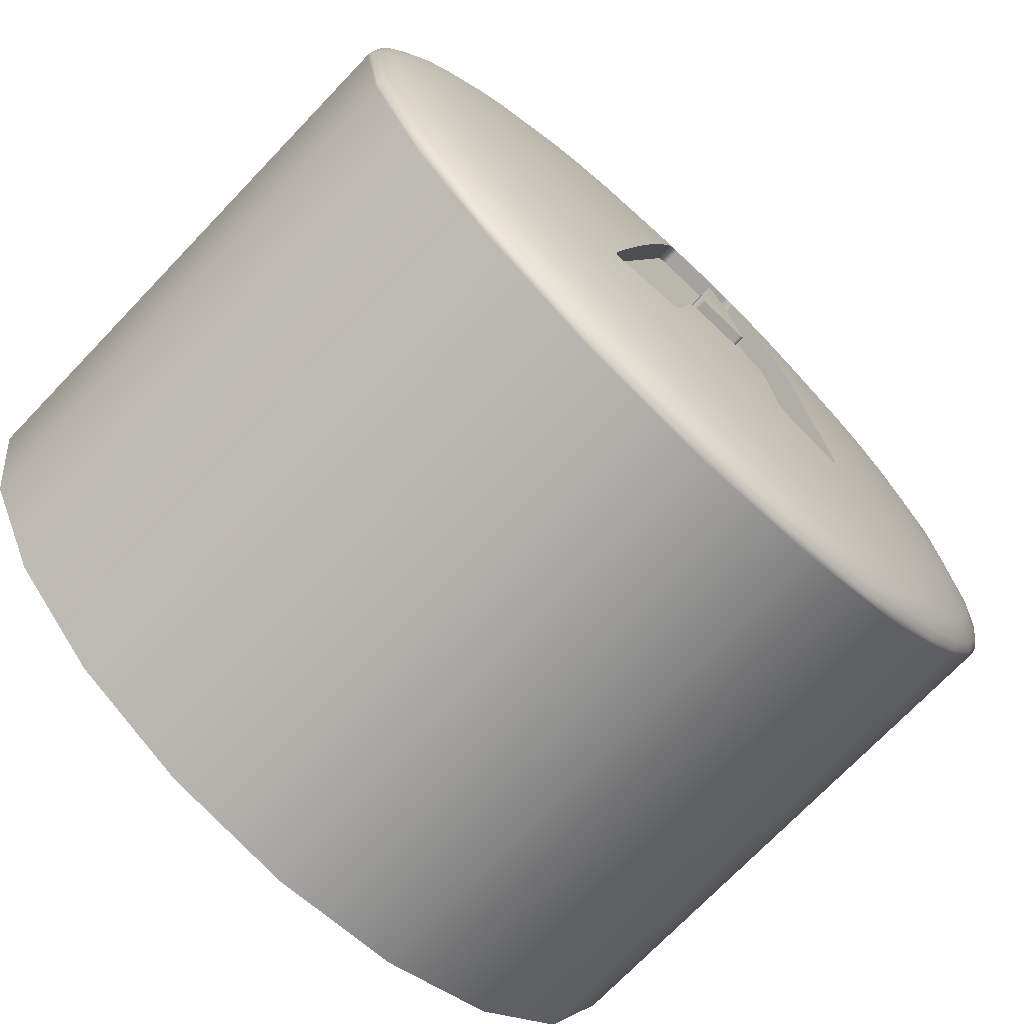
<metadata>
{"format":"obj","ext":"obj","renderer":"f3d","projection":"perspective","resolution":1024,"background":"white","views":[{"elev":-73.0,"azim":-43.8,"up":"+Z"}]}
</metadata>
<code>
g A
v 45.83 -6.996 0.9906
v 45.83 -6.996 0.9716
v 45.82 -6.996 0.954
v 45.82 -6.996 0.9473
v 45.81 -6.996 0.943
v 45.79 -6.996 0.9403
v 45.79 -6.8 0.9403
v 45.81 -6.8 0.9434
v 45.82 -6.8 0.9474
v 45.82 -6.8 0.9529
v 45.83 -6.8 0.9686
v 45.83 -6.8 0.9906
v 45.61 -6.989 2.066
v 45.67 -6.995 1.797
v 45.72 -6.999 1.528
v 45.75 -6.999 1.394
v 45.77 -6.999 1.259
v 45.61 -6.8 2.066
v 45.59 -6.988 2.107
v 45.59 -6.988 2.106
v 45.6 -6.988 2.102
v 45.61 -6.988 2.091
v 45.6 -6.8 2.097
v 45.6 -6.8 2.105
v 45.59 -6.8 2.107
v 45.59 -6.8 2.107
v 45.57 -6.988 2.107
v 45.57 -6.8 2.107
v 45.55 -6.989 2.066
v 45.56 -6.988 2.094
v 45.56 -6.988 2.103
v 45.57 -6.988 2.106
v 45.57 -6.8 2.107
v 45.56 -6.8 2.105
v 45.56 -6.8 2.097
v 45.55 -6.8 2.066
v 45.96 -6.975 0.2835
v 45.99 -6.972 0.2309
v 45.99 -6.8 0.2309
v 45.98 -6.8 0.2494
v 45.98 -6.8 0.267
v 45.96 -6.8 0.2835
v 45.92 -6.976 0.2995
v 45.95 -6.976 0.2962
v 45.95 -6.8 0.2929
v 45.94 -6.8 0.2984
v 45.92 -6.8 0.2995
v 45.23 -6.976 0.2995
v 45.58 -6.979 0.2995
v 45.23 -6.8 0.2995
v 45.18 -6.975 0.2835
v 45.2 -6.976 0.296
v 45.21 -6.8 0.2982
v 45.2 -6.8 0.2927
v 45.18 -6.8 0.2835
v 45.16 -6.972 0.2309
v 45.17 -6.8 0.2675
v 45.16 -6.8 0.2498
v 45.16 -6.8 0.2309
v 45.03 -6.941 -0.2575
v 45.03 -6.8 -0.2575
v 44.91 -6.934 -0.3058
v 44.97 -6.937 -0.2934
v 44.99 -6.8 -0.2838
v 44.95 -6.8 -0.3003
v 44.91 -6.8 -0.3058
v 44.42 -6.914 -0.3034
v 44.42 -6.8 -0.3034
v 44.39 -6.913 -0.2908
v 44.41 -6.8 -0.3001
v 44.4 -6.8 -0.2959
v 44.39 -6.8 -0.2908
v 44.37 -6.916 -0.2405
v 44.38 -6.914 -0.2684
v 44.38 -6.8 -0.2768
v 44.37 -6.8 -0.2594
v 44.37 -6.8 -0.2405
v 44.39 -6.924 -0.1489
v 44.38 -6.8 -0.2096
v 44.38 -6.8 -0.179
v 44.39 -6.8 -0.1489
v 45.37 -6.996 0.9403
v 45.37 -6.8 0.9403
v 45.36 -6.996 0.9444
v 45.34 -6.996 0.9525
v 45.34 -6.996 0.9637
v 45.33 -6.996 0.977
v 45.33 -6.8 0.977
v 45.34 -6.8 0.9597
v 45.35 -6.8 0.9467
v 45.33 -6.997 0.9906
v 45.33 -6.8 0.9906
v 45.4 -6.999 1.326
v 45.44 -6.999 1.511
v 45.47 -6.997 1.696
v 46.13 -6.942 -0.2405
v 46.13 -6.8 -0.2405
v 46.14 -6.939 -0.2681
v 46.16 -6.937 -0.2904
v 46.19 -6.935 -0.3046
v 46.22 -6.934 -0.3092
v 46.22 -6.8 -0.3092
v 46.18 -6.8 -0.3009
v 46.15 -6.8 -0.2763
v 46.7 -6.914 -0.3092
v 46.7 -6.8 -0.3092
v 46.74 -6.912 -0.3058
v 46.77 -6.912 -0.2908
v 46.77 -6.8 -0.2908
v 46.75 -6.8 -0.302
v 46.73 -6.8 -0.3082
v 46.79 -6.912 -0.2684
v 46.79 -6.914 -0.2405
v 46.79 -6.8 -0.2405
v 46.79 -6.8 -0.2594
v 46.78 -6.8 -0.2768
v 46.77 -6.922 -0.1489
v 46.77 -6.8 -0.1489
v 46.78 -6.8 -0.179
v 46.79 -6.8 -0.2096
v 46.37 -6.987 1.345
v 45.98 -6.949 2.826
v 45.98 -6.8 2.826
v 45.97 -6.948 2.854
v 45.95 -6.947 2.877
v 45.92 -6.946 2.891
v 45.89 -6.946 2.895
v 45.89 -6.8 2.895
v 45.93 -6.8 2.888
v 45.96 -6.8 2.863
v 45.28 -6.947 2.895
v 45.28 -6.8 2.895
v 45.25 -6.947 2.89
v 45.22 -6.947 2.876
v 45.2 -6.948 2.854
v 45.19 -6.95 2.826
v 45.19 -6.8 2.826
v 45.21 -6.8 2.862
v 45.24 -6.8 2.886
v 45.09 -6.97 2.449
v 44.99 -6.982 2.074
v 44.89 -6.988 1.7
v 44.79 -6.988 1.326
v 44.69 -6.982 0.9575
v 44.59 -6.969 0.5892
v 44.49 -6.95 0.2193
v 43.68 -6.924 1.326
v 42.79 -6.812 1.326
v 42.46 -6.742 1.326
v 42.22 -6.665 1.326
v 42.07 -6.584 1.326
v 42.03 -6.542 1.326
v 42.02 -6.521 1.326
v 42.02 -6.5 1.326
v 42.19 -6.5 0.2286
v 42.7 -6.5 -0.761
v 43.48 -6.5 -1.546
v 44.47 -6.5 -2.051
v 45.57 -6.5 -2.224
v 46.66 -6.5 -2.051
v 47.65 -6.5 -1.546
v 48.44 -6.5 -0.761
v 48.94 -6.5 0.2286
v 49.12 -6.5 1.326
v 48.94 -6.5 2.423
v 48.44 -6.5 3.412
v 47.65 -6.5 4.198
v 46.66 -6.5 4.702
v 45.57 -6.5 4.876
v 44.47 -6.5 4.702
v 43.48 -6.5 4.198
v 42.7 -6.5 3.412
v 42.19 -6.5 2.423
v 47.34 -6.854 -0.4494
v 48.75 -6.525 -0.2426
v 49.08 -6.525 0.8628
v 47.17 -6.938 1.928
v 46.7 -6.938 2.612
v 48.64 -6.525 3.098
v 47.91 -6.525 3.991
v 46.92 -6.525 4.601
v 46.37 -6.525 4.779
v 44.62 -6.938 2.748
v 44.1 -6.525 4.555
v 44.21 -6.938 2.367
v 43.14 -6.525 3.914
v 43.95 -6.938 1.876
v 42.44 -6.525 2.997
v 42.07 -6.525 1.903
v 43.88 -6.938 1.604
v 43.09 -6.854 1.735
v 42.65 -6.778 1.806
v 42.33 -6.691 1.86
v 42.13 -6.598 1.893
v 42.08 -6.549 1.901
v 42.45 -6.549 2.991
v 42.5 -6.598 2.967
v 42.67 -6.691 2.872
v 42.96 -6.778 2.717
v 43.35 -6.854 2.509
v 44.06 -6.938 2.132
v 43.58 -6.854 2.854
v 43.23 -6.778 3.123
v 42.97 -6.691 3.322
v 42.8 -6.598 3.445
v 42.76 -6.549 3.476
v 42.75 -6.525 3.484
v 43.15 -6.549 3.904
v 43.19 -6.598 3.867
v 43.33 -6.691 3.719
v 43.55 -6.778 3.48
v 43.85 -6.854 3.158
v 44.4 -6.938 2.574
v 44.17 -6.854 3.413
v 43.93 -6.778 3.78
v 43.75 -6.691 4.053
v 43.63 -6.598 4.221
v 43.6 -6.549 4.263
v 43.6 -6.525 4.274
v 44.11 -6.549 4.544
v 44.13 -6.598 4.497
v 44.21 -6.691 4.313
v 44.35 -6.778 4.014
v 44.53 -6.854 3.612
v 44.86 -6.938 2.884
v 45.12 -6.938 2.978
v 44.92 -6.854 3.75
v 44.8 -6.778 4.177
v 44.72 -6.691 4.494
v 44.67 -6.598 4.689
v 44.65 -6.549 4.738
v 44.65 -6.525 4.751
v 45.68 -6.938 3.033
v 45.73 -6.854 3.83
v 45.76 -6.778 4.271
v 45.78 -6.691 4.598
v 45.79 -6.598 4.8
v 45.8 -6.549 4.851
v 45.8 -6.525 4.864
v 45.96 -6.938 2.992
v 46.14 -6.854 3.77
v 46.24 -6.778 4.2
v 46.31 -6.691 4.52
v 46.36 -6.598 4.716
v 46.37 -6.549 4.766
v 46.22 -6.938 2.906
v 46.53 -6.854 3.645
v 46.7 -6.778 4.053
v 46.82 -6.691 4.356
v 46.9 -6.598 4.542
v 46.92 -6.549 4.59
v 49.04 -6.525 2.017
v 49.03 -6.549 2.015
v 48.98 -6.598 2.005
v 48.78 -6.691 1.965
v 48.46 -6.778 1.901
v 48.03 -6.854 1.815
v 47.25 -6.938 1.659
v 47.26 -6.938 1.102
v 48.06 -6.854 0.998
v 48.49 -6.778 0.9403
v 48.82 -6.691 0.8975
v 49.02 -6.598 0.8712
v 49.07 -6.549 0.8645
v 46.75 -6.854 -0.8882
v 46.96 -6.778 -1.278
v 47.11 -6.691 -1.567
v 47.21 -6.598 -1.745
v 47.23 -6.549 -1.79
v 47.24 -6.525 -1.801
v 48.07 -6.525 -1.182
v 48.07 -6.549 -1.173
v 48.03 -6.598 -1.136
v 47.89 -6.691 -0.9935
v 47.65 -6.778 -0.7616
v 45.9 -6.938 -0.3525
v 46.06 -6.854 -1.136
v 46.14 -6.778 -1.569
v 46.21 -6.691 -1.891
v 46.25 -6.598 -2.089
v 46.26 -6.549 -2.139
v 46.26 -6.525 -2.152
v 45.4 -6.938 -0.3771
v 45.32 -6.854 -1.173
v 45.28 -6.778 -1.612
v 45.25 -6.691 -1.938
v 45.23 -6.598 -2.139
v 45.22 -6.549 -2.19
v 45.22 -6.525 -2.203
v 44.61 -6.854 -0.9935
v 44.44 -6.778 -1.401
v 44.31 -6.691 -1.704
v 44.23 -6.598 -1.891
v 44.22 -6.549 -1.938
v 44.21 -6.525 -1.95
v 43.97 -6.854 -0.6148
v 43.69 -6.778 -0.9561
v 43.49 -6.691 -1.21
v 43.36 -6.598 -1.366
v 43.33 -6.549 -1.405
v 43.32 -6.525 -1.415
v 44.14 -6.938 0.3751
v 43.48 -6.854 -0.06899
v 43.11 -6.778 -0.3143
v 42.84 -6.691 -0.4965
v 42.67 -6.598 -0.6088
v 42.63 -6.549 -0.6372
v 42.62 -6.525 -0.6443
v 43.93 -6.938 0.829
v 43.17 -6.854 0.5969
v 42.74 -6.778 0.4688
v 42.43 -6.691 0.3736
v 42.24 -6.598 0.3149
v 42.19 -6.549 0.3001
v 42.17 -6.525 0.2964
v 48.45 -6.525 -0.7397
v 48.44 -6.549 -0.7322
v 48.4 -6.598 -0.7024
v 48.23 -6.691 -0.5848
v 47.97 -6.778 -0.3937
v 47.61 -6.854 -0.1365
v 46.96 -6.938 0.329
v 48.96 -6.525 0.2964
v 48.95 -6.549 0.3001
v 48.9 -6.598 0.3149
v 48.71 -6.691 0.3736
v 48.39 -6.778 0.4688
v 47.97 -6.854 0.5969
v 47.2 -6.938 0.829
v 47.1 -6.938 0.5689
v 47.82 -6.854 0.2154
v 48.21 -6.778 0.02011
v 48.51 -6.691 -0.125
v 48.69 -6.598 -0.2143
v 48.74 -6.549 -0.2369
v 48.89 -6.525 2.575
v 48.87 -6.549 2.57
v 48.83 -6.598 2.552
v 48.64 -6.691 2.481
v 48.33 -6.778 2.365
v 47.92 -6.854 2.21
v 46.89 -6.938 2.411
v 48.31 -6.525 3.575
v 48.3 -6.549 3.567
v 48.26 -6.598 3.534
v 48.1 -6.691 3.406
v 47.85 -6.778 3.198
v 47.51 -6.854 2.918
v 47.05 -6.938 2.181
v 47.74 -6.854 2.581
v 48.12 -6.778 2.801
v 48.41 -6.691 2.966
v 48.58 -6.598 3.067
v 48.63 -6.549 3.092
v 47.44 -6.525 4.337
v 47.43 -6.549 4.326
v 47.41 -6.598 4.282
v 47.3 -6.691 4.111
v 47.13 -6.778 3.832
v 46.89 -6.854 3.457
v 46.47 -6.938 2.779
v 47.22 -6.854 3.213
v 47.51 -6.778 3.545
v 47.73 -6.691 3.791
v 47.86 -6.598 3.943
v 47.9 -6.549 3.982
v 43.19 -6.854 2.133
v 42.77 -6.778 2.274
v 42.46 -6.691 2.38
v 42.27 -6.598 2.445
v 42.22 -6.549 2.461
v 42.21 -6.525 2.465
v 45.57 -7 1.326
v 45.64 -6.997 0.9397
v 45.42 -6.997 0.9621
v 45.57 -2 -2.224
v 46.66 -2 -2.051
v 47.65 -2 -1.546
v 48.44 -2 -0.761
v 48.94 -2 0.2286
v 49.12 -2 1.326
v 48.94 -2 2.423
v 48.44 -2 3.412
v 47.65 -2 4.198
v 46.66 -2 4.702
v 45.57 -2 4.876
v 44.47 -2 4.702
v 43.48 -2 4.198
v 42.7 -2 3.412
v 42.19 -2 2.423
v 42.02 -2 1.326
v 42.19 -2 0.2286
v 42.7 -2 -0.761
v 43.48 -2 -1.546
v 44.47 -2 -2.051
f 1 2 12
f 12 2 11
f 11 2 3
f 11 3 10
f 10 3 4
f 10 4 9
f 9 4 8
f 8 4 5
f 8 5 7
f 7 5 6
f 13 14 18
f 18 14 15
f 18 15 12
f 12 15 16
f 12 16 17
f 17 1 12
f 26 19 25
f 25 19 20
f 25 20 24
f 24 20 21
f 24 21 23
f 23 21 22
f 23 22 18
f 18 22 13
f 27 19 28
f 28 19 26
f 29 30 36
f 36 30 35
f 35 30 31
f 35 31 34
f 34 31 32
f 34 32 33
f 33 32 27
f 33 27 28
f 42 37 41
f 41 37 38
f 41 38 40
f 40 38 39
f 47 43 46
f 46 43 44
f 46 44 45
f 45 44 37
f 45 37 42
f 48 49 50
f 50 49 47
f 47 49 43
f 55 51 54
f 54 51 52
f 54 52 53
f 53 52 48
f 53 48 50
f 51 57 56
f 56 57 58
f 56 58 59
f 51 55 57
f 56 59 60
f 60 59 61
f 66 62 65
f 65 62 63
f 65 63 64
f 64 63 60
f 64 60 61
f 62 66 67
f 67 66 68
f 67 70 69
f 69 70 71
f 69 71 72
f 67 68 70
f 77 73 76
f 76 73 74
f 76 74 75
f 75 74 69
f 75 69 72
f 81 78 80
f 80 78 73
f 80 73 79
f 79 73 77
f 82 83 6
f 6 83 7
f 82 84 83
f 83 84 90
f 90 84 85
f 90 85 89
f 89 85 86
f 89 86 88
f 88 86 87
f 91 92 87
f 87 92 88
f 91 93 92
f 92 93 94
f 92 94 36
f 36 94 95
f 36 95 29
f 38 96 39
f 39 96 97
f 96 98 97
f 97 98 104
f 104 98 99
f 104 99 103
f 103 99 100
f 103 100 102
f 102 100 101
f 101 105 102
f 102 105 106
f 106 105 111
f 111 105 107
f 111 107 110
f 110 107 108
f 110 108 109
f 109 108 116
f 116 108 112
f 116 112 115
f 115 112 113
f 115 113 114
f 117 119 113
f 113 119 120
f 113 120 114
f 117 118 119
f 118 117 123
f 123 117 121
f 123 121 122
f 122 124 123
f 123 124 130
f 130 124 125
f 130 125 129
f 129 125 126
f 129 126 128
f 128 126 127
f 131 132 127
f 127 132 128
f 131 133 132
f 132 133 139
f 139 133 134
f 139 134 138
f 138 134 135
f 138 135 137
f 137 135 136
f 136 140 137
f 137 140 145
f 137 145 146
f 145 140 144
f 144 140 141
f 144 141 143
f 143 141 142
f 146 78 137
f 137 78 81
f 23 18 123
f 123 18 12
f 123 12 118
f 118 12 11
f 118 11 41
f 41 11 42
f 42 11 10
f 42 10 45
f 45 10 46
f 46 10 9
f 46 9 47
f 47 9 8
f 47 8 7
f 7 83 47
f 47 83 50
f 50 83 90
f 50 90 53
f 53 90 89
f 53 89 54
f 54 89 55
f 55 89 88
f 55 88 57
f 57 88 81
f 57 81 58
f 58 81 59
f 59 81 66
f 59 66 61
f 61 66 65
f 61 65 64
f 88 92 81
f 81 92 137
f 137 92 36
f 137 36 35
f 35 34 137
f 137 34 132
f 137 132 139
f 34 33 132
f 132 33 28
f 132 28 26
f 132 26 128
f 128 26 25
f 128 25 24
f 128 24 123
f 123 24 23
f 41 40 118
f 118 40 39
f 118 39 102
f 102 39 97
f 102 97 103
f 103 97 104
f 102 106 118
f 118 106 119
f 119 106 111
f 119 111 120
f 120 111 110
f 120 110 109
f 109 116 120
f 120 116 114
f 114 116 115
f 130 129 123
f 123 129 128
f 139 138 137
f 66 81 68
f 68 81 80
f 68 80 79
f 77 75 79
f 79 75 72
f 79 72 71
f 77 76 75
f 71 70 79
f 79 70 68
f 142 187 143
f 143 187 190
f 143 190 147
f 147 190 191
f 147 191 148
f 148 191 192
f 148 192 149
f 149 192 193
f 149 193 150
f 150 193 194
f 150 194 151
f 151 194 195
f 151 195 152
f 152 195 189
f 152 189 153
f 153 189 154
f 154 189 173
f 173 189 372
f 173 372 188
f 188 372 371
f 188 371 196
f 196 371 370
f 196 370 197
f 197 370 369
f 197 369 198
f 198 369 368
f 198 368 199
f 199 368 367
f 199 367 200
f 200 367 187
f 200 187 201
f 201 187 142
f 201 142 185
f 185 142 141
f 185 141 213
f 213 141 183
f 213 183 214
f 214 183 224
f 214 224 223
f 223 224 228
f 223 228 229
f 229 228 236
f 229 236 237
f 237 236 244
f 237 244 245
f 245 244 251
f 245 251 181
f 181 251 355
f 181 355 167
f 167 355 180
f 167 180 166
f 166 180 343
f 166 343 179
f 179 343 344
f 179 344 354
f 354 344 345
f 354 345 353
f 353 345 346
f 353 346 352
f 352 346 347
f 352 347 351
f 351 347 348
f 351 348 350
f 350 348 342
f 350 342 349
f 349 342 121
f 349 121 177
f 177 121 258
f 177 258 257
f 257 258 260
f 257 260 261
f 261 260 327
f 261 327 326
f 326 327 333
f 326 333 334
f 334 333 318
f 334 318 317
f 317 318 272
f 317 272 271
f 271 272 161
f 271 161 162
f 141 140 183
f 183 140 225
f 183 225 224
f 224 225 227
f 224 227 228
f 228 227 235
f 228 235 236
f 236 235 243
f 236 243 244
f 244 243 250
f 244 250 251
f 251 250 356
f 251 356 355
f 355 356 180
f 140 136 225
f 225 136 226
f 225 226 227
f 227 226 234
f 227 234 235
f 235 234 242
f 235 242 243
f 243 242 249
f 243 249 250
f 250 249 357
f 250 357 356
f 356 357 366
f 356 366 180
f 180 366 343
f 136 135 226
f 226 135 134
f 226 134 133
f 133 131 226
f 226 131 233
f 226 233 234
f 234 233 241
f 234 241 242
f 242 241 248
f 242 248 249
f 249 248 358
f 249 358 357
f 357 358 365
f 357 365 366
f 366 365 344
f 366 344 343
f 131 127 233
f 233 127 240
f 233 240 241
f 241 240 247
f 241 247 248
f 248 247 359
f 248 359 358
f 358 359 364
f 358 364 365
f 365 364 345
f 365 345 344
f 127 126 240
f 240 126 125
f 240 125 124
f 240 124 246
f 246 124 122
f 246 122 361
f 361 122 178
f 361 178 362
f 362 178 348
f 362 348 347
f 122 121 178
f 178 121 342
f 178 342 348
f 117 322 121
f 121 322 330
f 121 330 329
f 329 330 331
f 329 331 328
f 328 331 332
f 328 332 327
f 327 332 333
f 322 117 174
f 174 117 113
f 174 113 112
f 112 108 174
f 174 108 265
f 174 265 266
f 266 265 278
f 266 278 279
f 279 278 286
f 279 286 287
f 287 286 293
f 287 293 294
f 294 293 300
f 294 300 157
f 157 300 301
f 157 301 156
f 156 301 300
f 156 300 308
f 308 300 307
f 308 307 315
f 315 307 314
f 315 314 152
f 152 314 151
f 151 314 313
f 151 313 150
f 150 313 312
f 150 312 149
f 149 312 311
f 149 311 148
f 148 311 310
f 148 310 147
f 147 310 309
f 147 309 143
f 143 309 144
f 144 309 302
f 144 302 145
f 145 302 146
f 146 302 78
f 78 302 303
f 78 303 296
f 296 303 304
f 296 304 297
f 297 304 305
f 297 305 298
f 298 305 306
f 298 306 299
f 299 306 307
f 299 307 300
f 108 107 265
f 265 107 105
f 265 105 101
f 265 101 277
f 277 101 100
f 277 100 276
f 276 100 99
f 276 99 98
f 98 96 276
f 276 96 43
f 276 43 49
f 96 38 43
f 43 38 44
f 44 38 37
f 276 49 283
f 283 49 48
f 283 48 60
f 60 48 56
f 56 48 52
f 56 52 51
f 60 63 283
f 283 63 284
f 283 284 276
f 276 284 277
f 284 63 290
f 290 63 62
f 290 62 67
f 290 67 296
f 296 67 69
f 296 69 74
f 74 73 296
f 296 73 78
f 152 153 315
f 315 153 154
f 315 154 155
f 315 155 308
f 308 155 156
f 294 157 295
f 295 157 158
f 295 158 294
f 294 158 288
f 294 288 287
f 287 288 280
f 287 280 279
f 279 280 267
f 279 267 266
f 266 267 275
f 266 275 174
f 174 275 321
f 174 321 322
f 322 321 330
f 288 158 289
f 289 158 159
f 289 159 288
f 288 159 281
f 288 281 280
f 280 281 268
f 280 268 267
f 267 268 274
f 267 274 275
f 275 274 320
f 275 320 321
f 321 320 331
f 321 331 330
f 281 159 282
f 282 159 160
f 282 160 281
f 281 160 269
f 281 269 268
f 268 269 273
f 268 273 274
f 274 273 319
f 274 319 320
f 320 319 332
f 320 332 331
f 269 160 270
f 270 160 161
f 270 161 269
f 269 161 272
f 269 272 273
f 273 272 318
f 273 318 319
f 319 318 333
f 319 333 332
f 163 175 162
f 162 175 316
f 162 316 271
f 271 316 317
f 164 176 163
f 163 176 323
f 163 323 175
f 175 323 324
f 175 324 335
f 335 324 325
f 335 325 334
f 334 325 326
f 165 252 164
f 164 252 253
f 164 253 264
f 264 253 254
f 264 254 263
f 263 254 255
f 263 255 262
f 262 255 256
f 262 256 261
f 261 256 257
f 166 179 165
f 165 179 336
f 165 336 252
f 252 336 337
f 252 337 253
f 253 337 338
f 253 338 254
f 254 338 339
f 254 339 255
f 255 339 340
f 255 340 256
f 256 340 341
f 256 341 257
f 257 341 177
f 167 168 181
f 181 168 182
f 181 182 245
f 245 182 238
f 245 238 237
f 237 238 230
f 237 230 229
f 229 230 222
f 229 222 223
f 223 222 215
f 223 215 214
f 214 215 212
f 214 212 213
f 213 212 185
f 168 169 182
f 182 169 239
f 182 239 238
f 238 239 169
f 238 169 231
f 231 169 232
f 231 232 220
f 220 232 184
f 220 184 218
f 218 184 219
f 218 219 208
f 208 219 186
f 208 186 206
f 206 186 207
f 206 207 196
f 196 207 188
f 169 170 232
f 232 170 184
f 170 171 184
f 184 171 219
f 219 171 186
f 186 171 172
f 186 172 207
f 207 172 188
f 172 173 188
f 187 367 190
f 190 367 191
f 367 368 191
f 191 368 192
f 368 369 192
f 192 369 193
f 369 370 193
f 193 370 194
f 372 189 195
f 370 371 194
f 194 371 195
f 371 372 195
f 196 197 206
f 206 197 205
f 206 205 208
f 208 205 209
f 208 209 218
f 218 209 217
f 218 217 220
f 220 217 221
f 220 221 231
f 231 221 230
f 231 230 238
f 197 198 205
f 205 198 204
f 205 204 209
f 209 204 210
f 209 210 217
f 217 210 216
f 217 216 221
f 221 216 222
f 221 222 230
f 198 199 204
f 204 199 203
f 204 203 210
f 210 203 211
f 210 211 216
f 216 211 215
f 216 215 222
f 199 200 203
f 203 200 202
f 203 202 211
f 211 202 212
f 211 212 215
f 200 201 202
f 202 201 185
f 202 185 212
f 240 246 247
f 247 246 360
f 247 360 359
f 359 360 363
f 359 363 364
f 364 363 346
f 364 346 345
f 260 258 259
f 259 258 121
f 259 121 329
f 329 328 259
f 259 328 260
f 328 327 260
f 261 326 262
f 262 326 325
f 262 325 263
f 263 325 324
f 263 324 264
f 264 324 323
f 264 323 176
f 264 176 164
f 265 277 278
f 278 277 285
f 278 285 286
f 286 285 292
f 286 292 293
f 293 292 299
f 293 299 300
f 285 277 284
f 285 284 291
f 291 284 290
f 291 290 297
f 297 290 296
f 285 291 292
f 292 291 298
f 292 298 299
f 298 291 297
f 309 310 302
f 302 310 303
f 310 311 303
f 303 311 304
f 311 312 304
f 304 312 305
f 314 307 306
f 312 313 305
f 305 313 306
f 313 314 306
f 175 335 316
f 316 335 317
f 335 334 317
f 179 354 336
f 336 354 337
f 354 353 337
f 337 353 338
f 353 352 338
f 338 352 339
f 352 351 339
f 339 351 340
f 349 177 341
f 351 350 340
f 340 350 341
f 350 349 341
f 362 347 363
f 363 347 346
f 362 363 360
f 246 361 360
f 360 361 362
f 87 86 91
f 91 86 85
f 91 85 84
f 91 84 375
f 375 84 82
f 375 82 374
f 374 82 6
f 374 6 1
f 1 6 2
f 2 6 5
f 2 5 4
f 4 3 2
f 1 17 374
f 374 17 373
f 16 373 17
f 14 95 15
f 15 95 373
f 95 14 29
f 29 14 13
f 29 13 30
f 30 13 21
f 30 21 19
f 19 21 20
f 13 22 21
f 19 27 30
f 30 27 31
f 31 27 32
f 93 373 94
f 94 373 95
f 15 373 16
f 374 373 375
f 375 373 91
f 373 93 91
f 377 160 376
f 376 160 159
f 376 159 395
f 395 159 158
f 395 158 394
f 394 158 157
f 394 157 393
f 393 157 156
f 393 156 392
f 392 156 155
f 392 155 391
f 391 155 154
f 391 154 390
f 390 154 173
f 390 173 389
f 389 173 172
f 389 172 388
f 388 172 171
f 388 171 387
f 387 171 170
f 387 170 386
f 386 170 169
f 386 169 385
f 385 169 168
f 385 168 384
f 384 168 167
f 384 167 383
f 383 167 166
f 383 166 382
f 382 166 165
f 382 165 381
f 381 165 164
f 381 164 380
f 380 164 163
f 380 163 379
f 379 163 162
f 379 162 378
f 378 162 161
f 378 161 377
f 377 161 160
f 395 387 376
f 376 387 386
f 376 386 377
f 377 386 385
f 377 385 378
f 378 385 384
f 378 384 379
f 379 384 383
f 379 383 380
f 380 383 382
f 380 382 381
f 387 395 388
f 388 395 394
f 388 394 389
f 389 394 393
f 389 393 390
f 390 393 392
f 390 392 391

</code>
